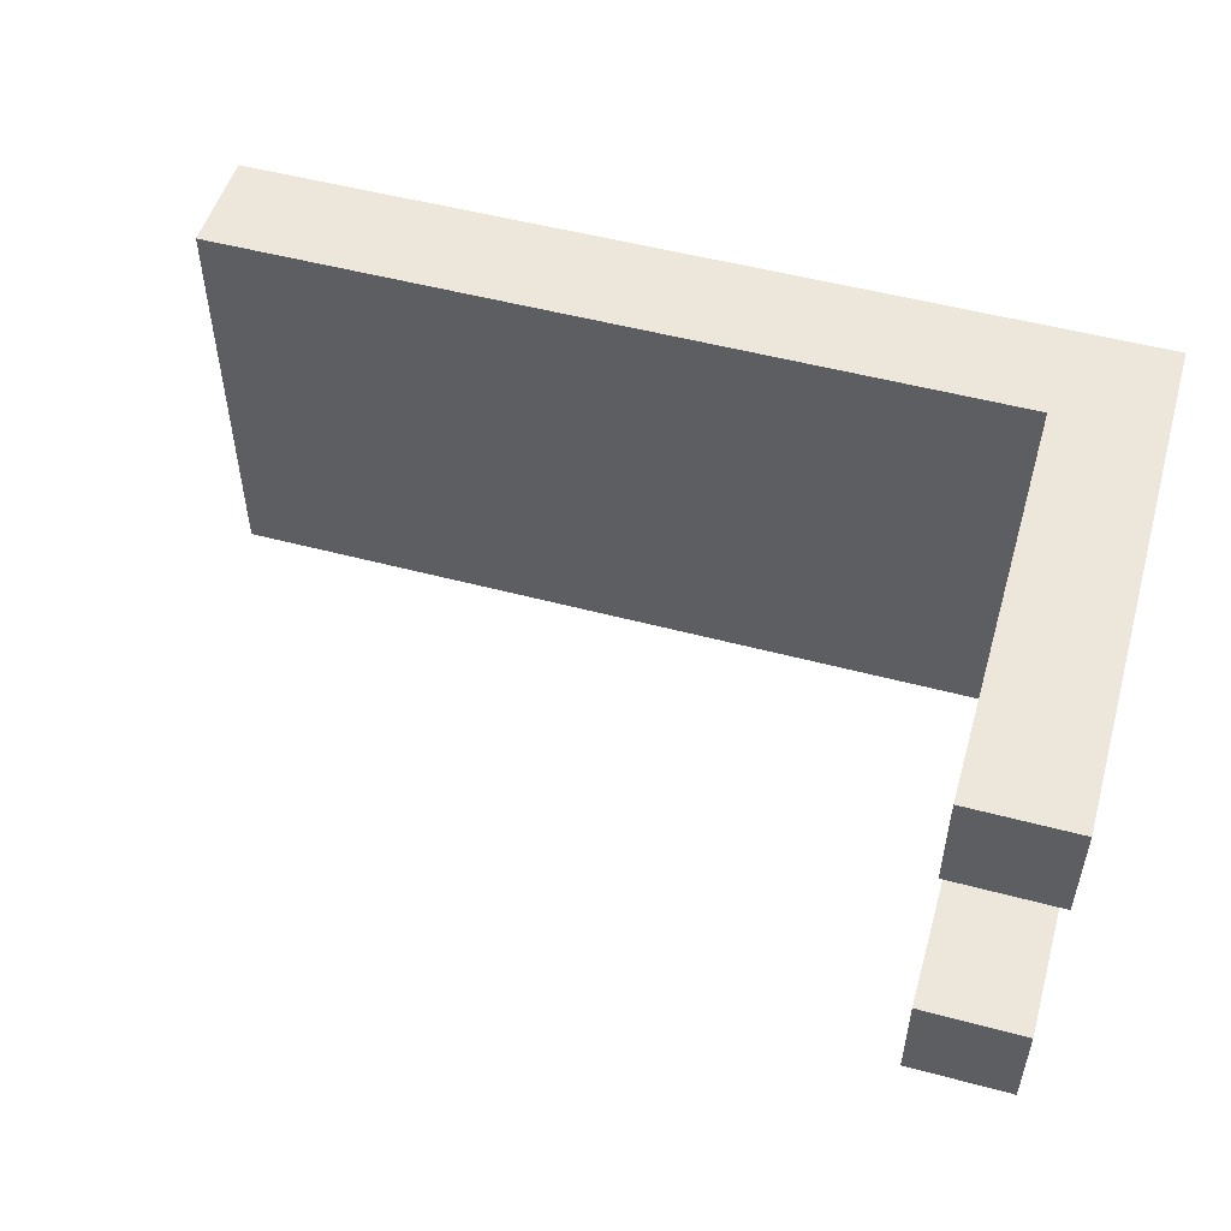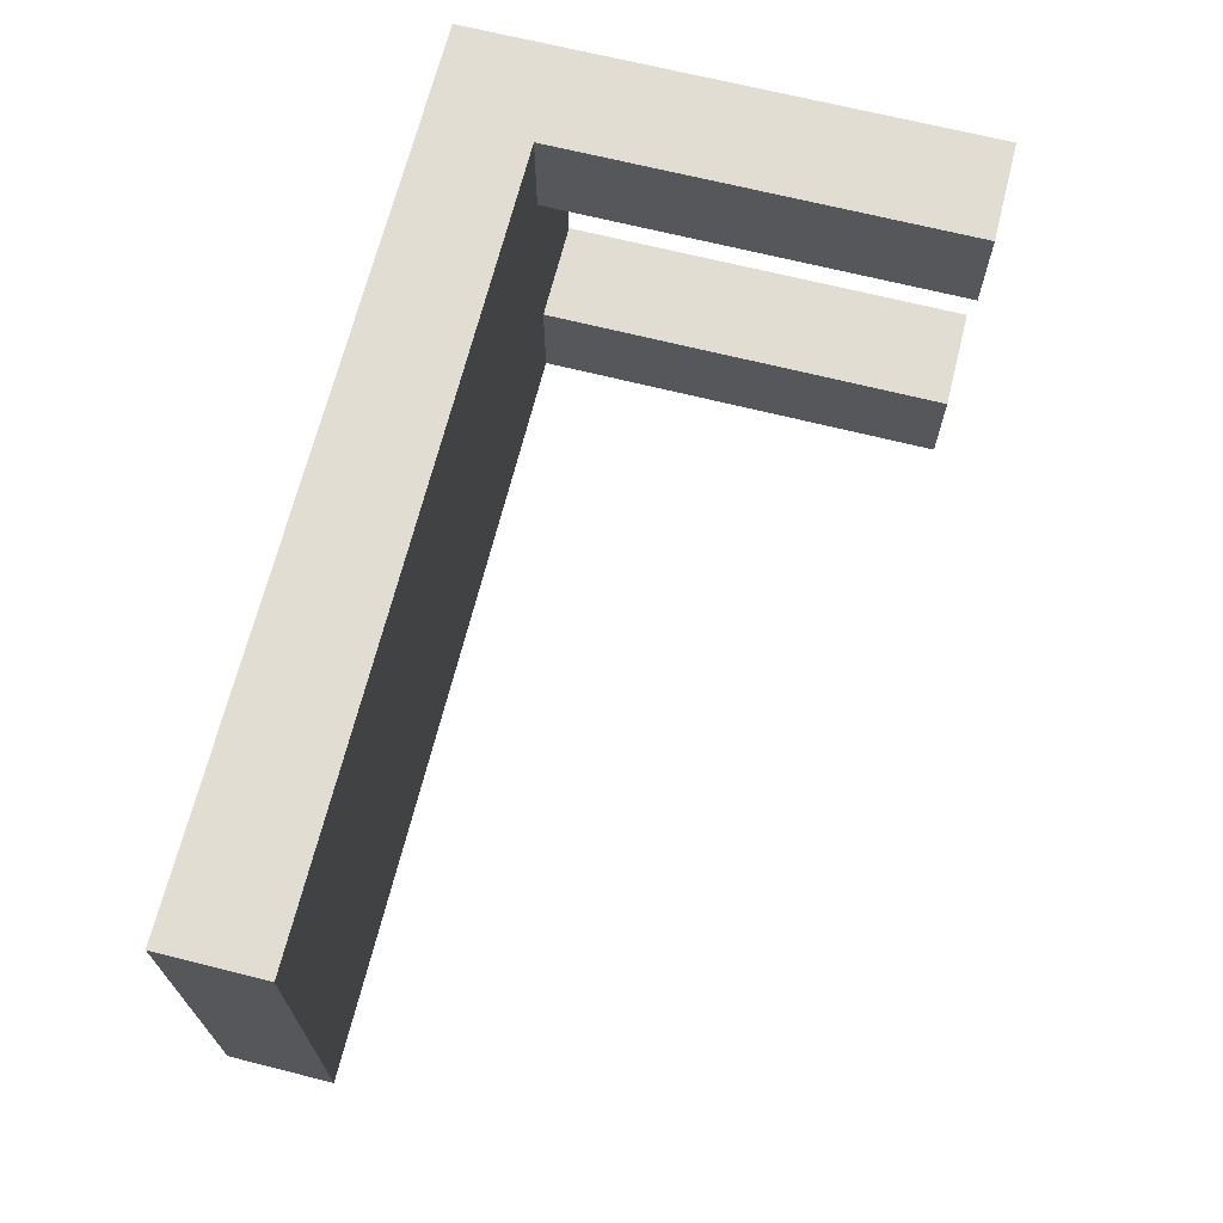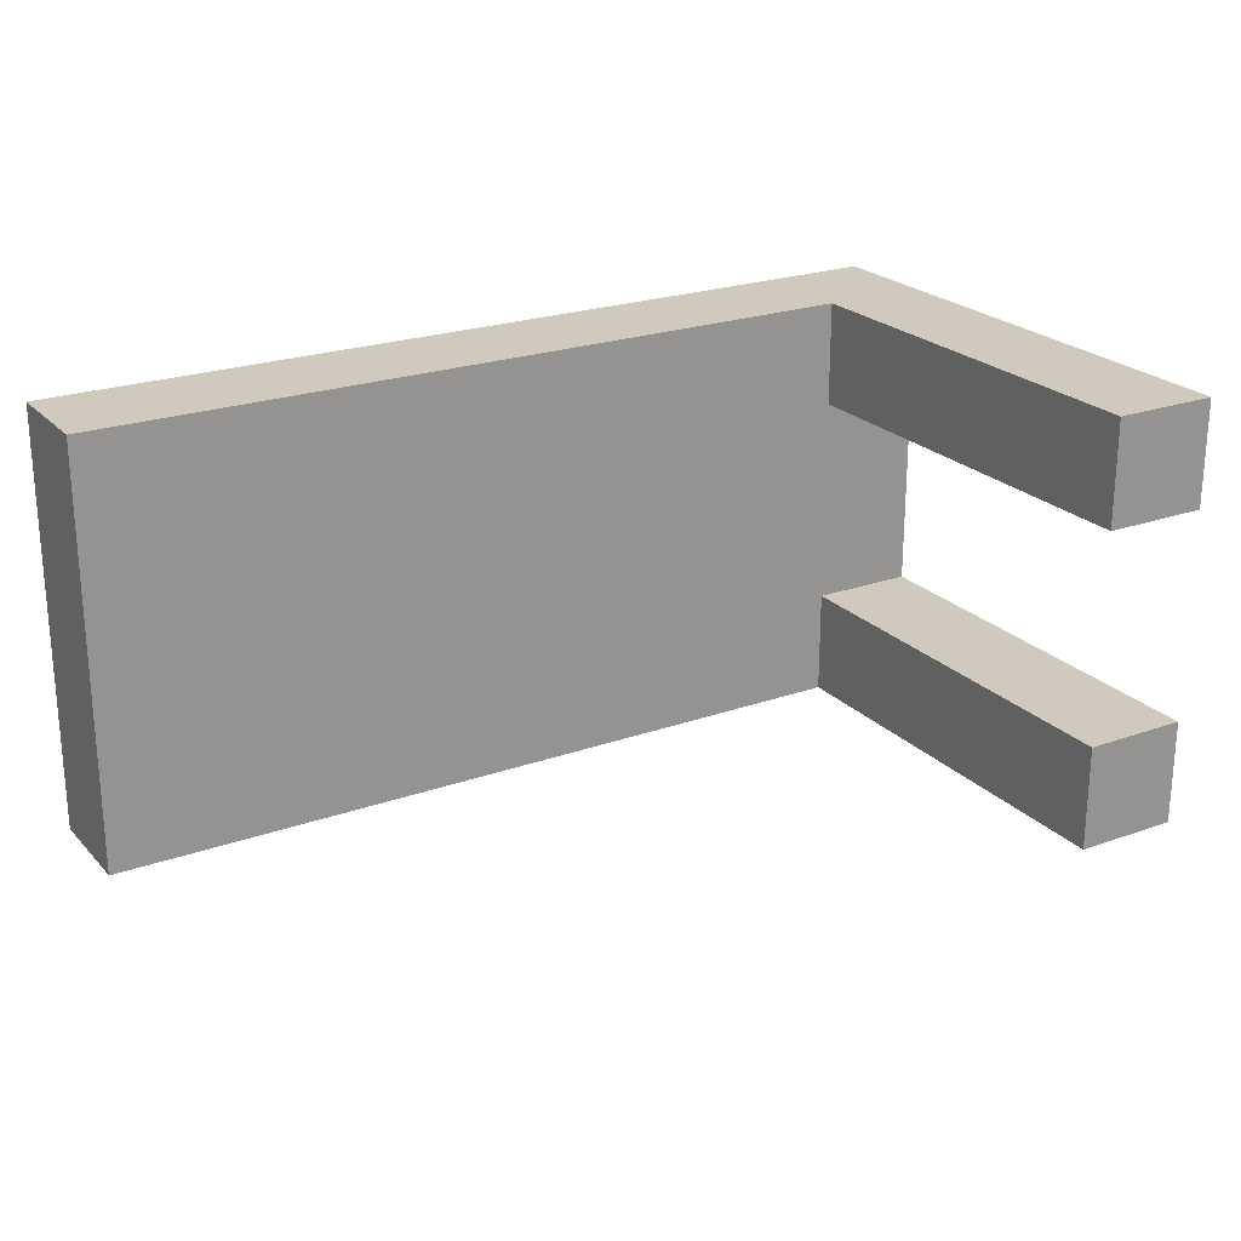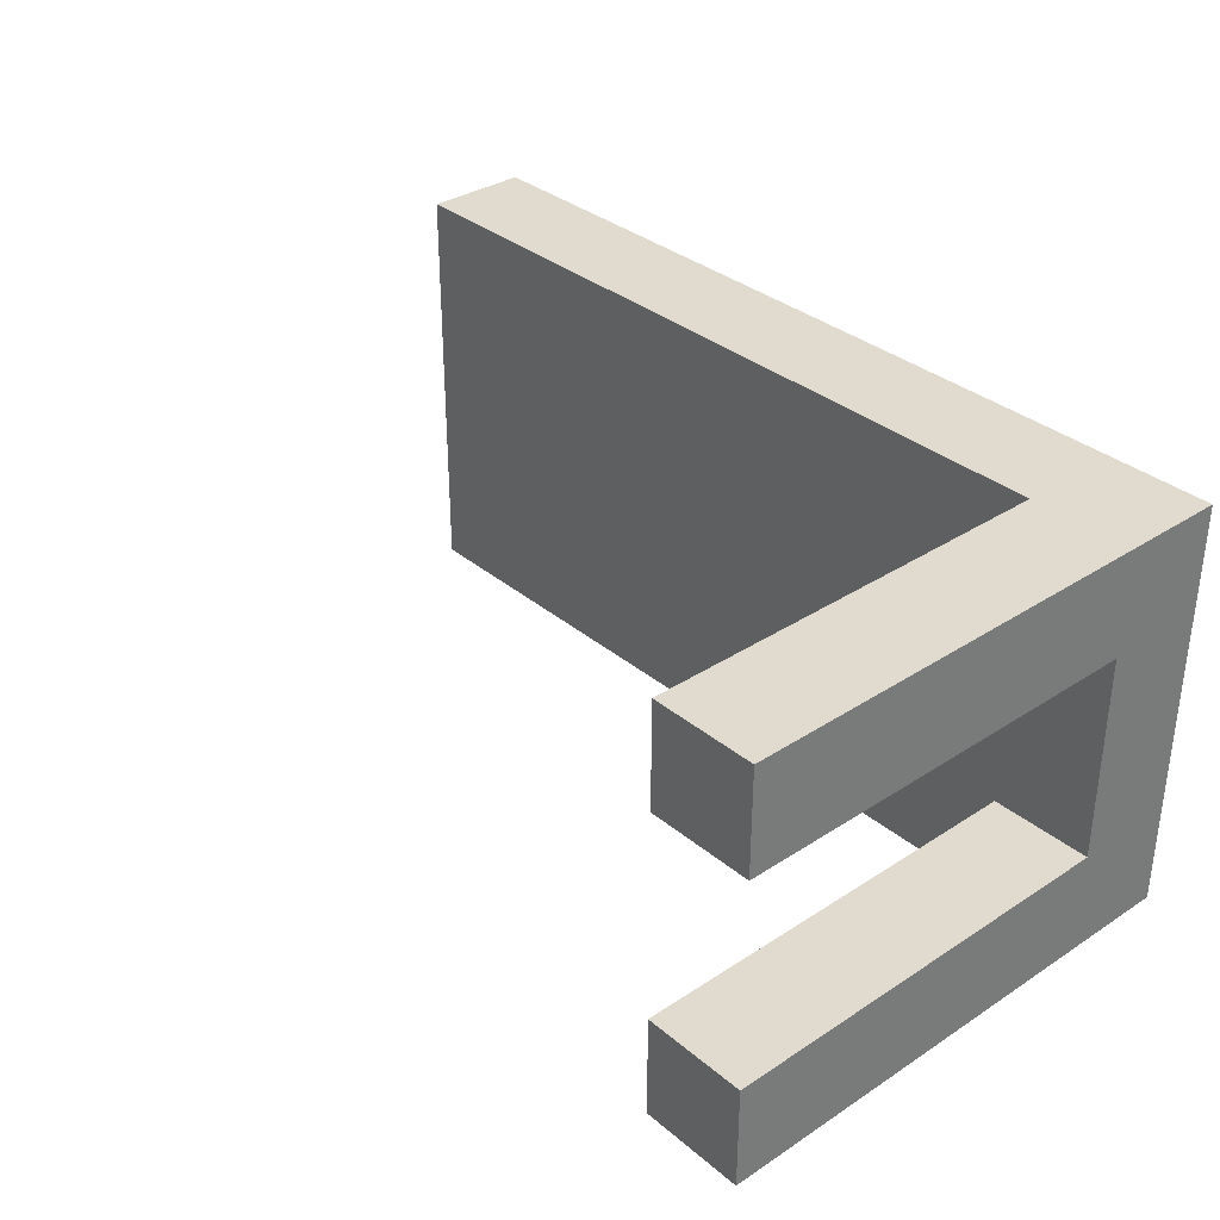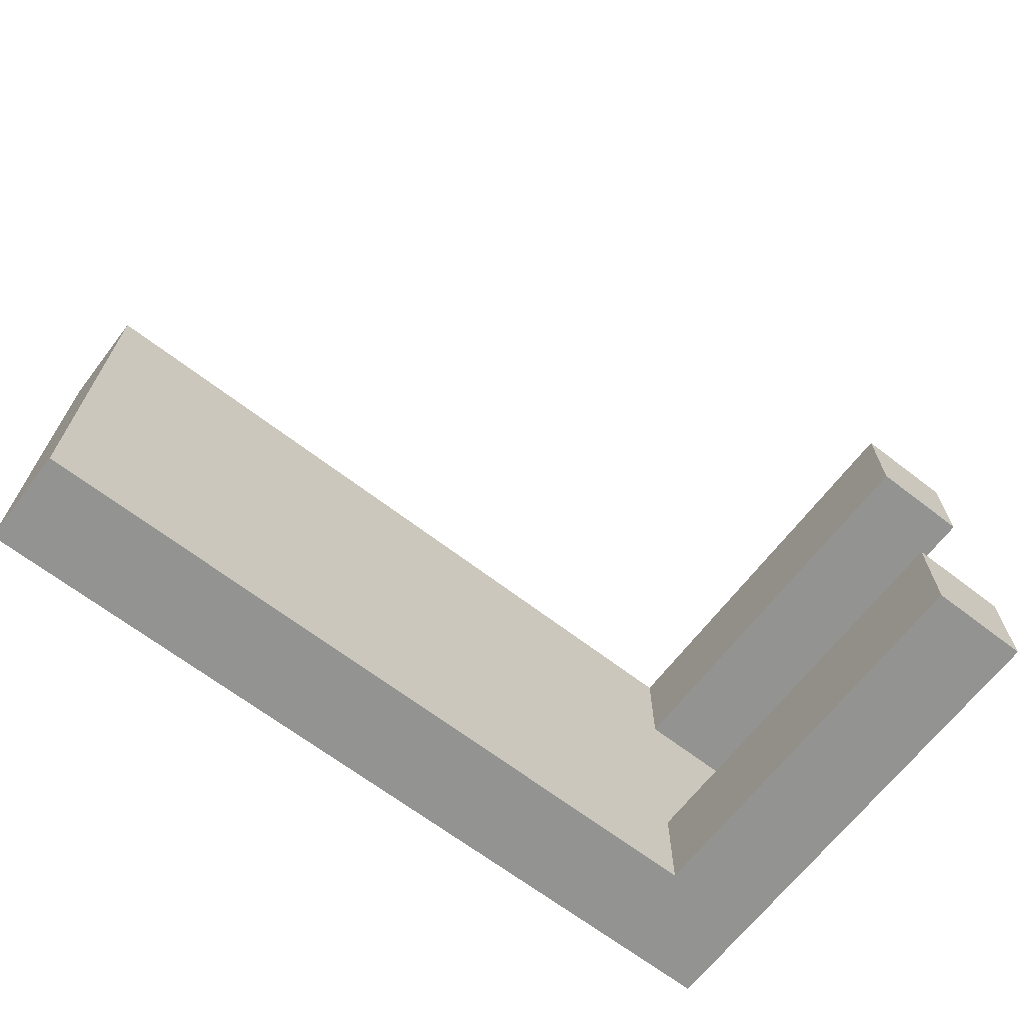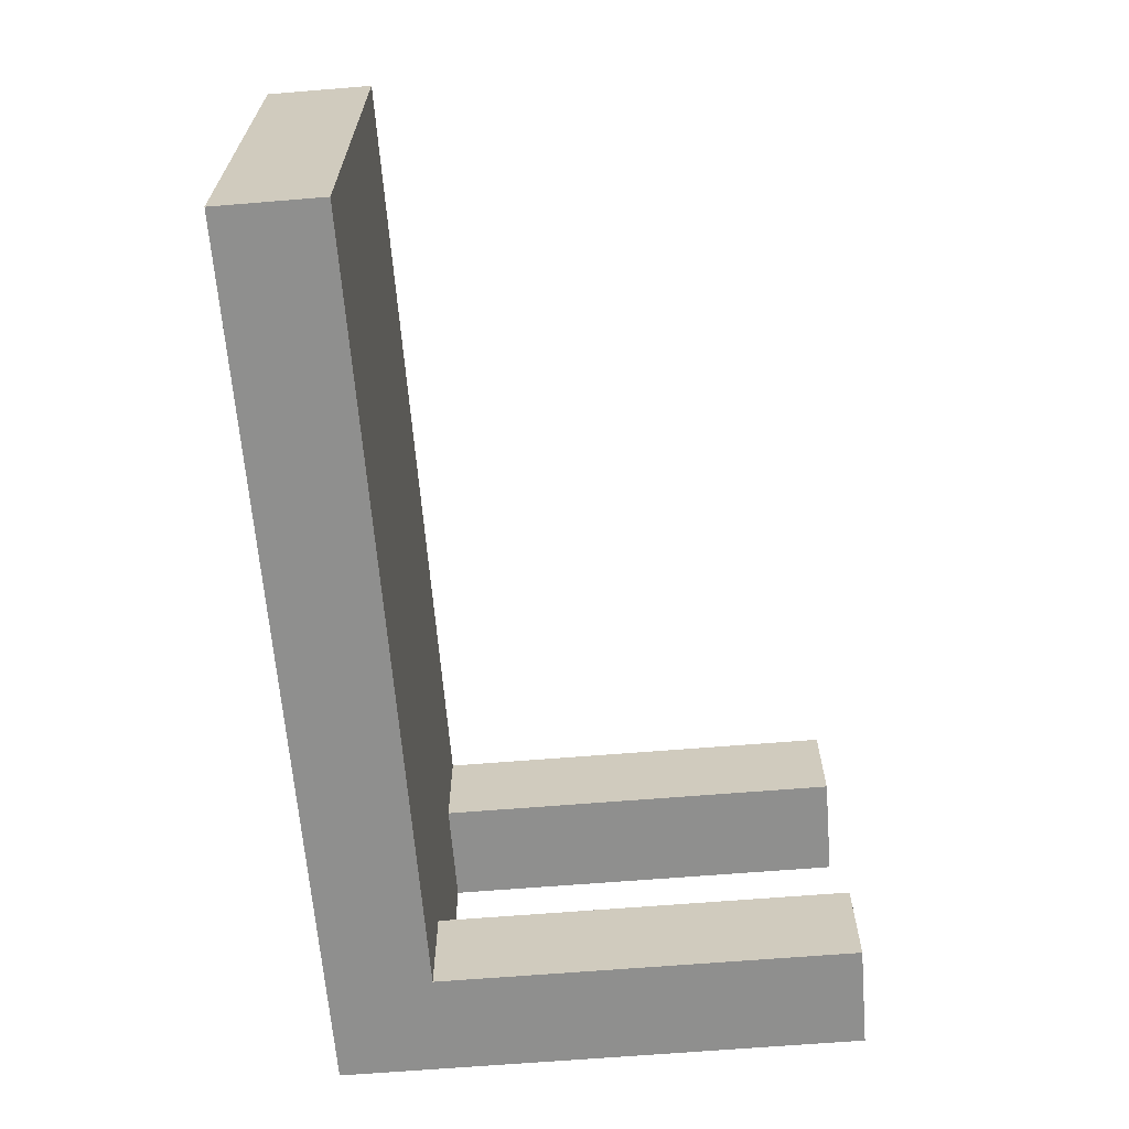
<metadata>
{"format":"obj","ext":"obj","renderer":"f3d","projection":"perspective","resolution":1024,"background":"white","views":[{"elev":51.8,"azim":16.1,"up":"+Z"},{"elev":68.1,"azim":-75.9,"up":"+Z"},{"elev":23.1,"azim":-31.2,"up":"+Z"},{"elev":33.7,"azim":48.4,"up":"+Z"},{"elev":-66.7,"azim":-37.6,"up":"+Z"},{"elev":-65.2,"azim":-85.3,"up":"+Z"}]}
</metadata>
<code>
g default
v 0.85 -0.00226 0.4
v 0.65 -0.00226 0.4
v 0.65 0.7977 0.4
v -0.85 0.7977 0.4
v 0.85 0.9977 0.4
v -0.85 0.9977 0.4
v 0.85 -0.00226 -0.2
v 0.65 -0.00226 -0.2
v 0.85 0.7977 -0.2
v 0.65 0.7977 -0.2
v 0.85 -0.00226 0.2
v 0.65 -0.00226 0.2
v 0.85 0.7977 0.2
v 0.65 0.7977 0.2
v 0.85 -0.00226 -0.4
v 0.65 -0.00226 -0.4
v 0.65 0.7977 -0.4
v -0.85 0.7977 -0.4
v 0.85 0.9977 -0.4
v -0.85 0.9977 -0.4
v 0.85 -0.00226 0.4
v 0.85 0.9977 0.4
v 0.85 -0.00226 0.2
v 0.85 0.7977 0.2
v 0.85 -0.00226 -0.2
v 0.85 0.7977 -0.2
v 0.85 -0.00226 -0.4
v 0.85 0.9977 -0.4
v 0.65 -0.00226 0.4
v 0.65 0.7977 0.4
v 0.65 -0.00226 0.2
v 0.65 0.7977 0.2
v 0.65 -0.00226 -0.2
v 0.65 0.7977 -0.2
v 0.65 -0.00226 -0.4
v 0.65 0.7977 -0.4
v -0.85 0.7977 0.4
v -0.85 0.9977 0.4
v -0.85 0.8977 0.2
v -0.85 0.9977 0.2
v -0.85 0.8977 -0.2
v -0.85 0.9977 -0.2
v -0.85 0.7977 -0.4
v -0.85 0.9977 -0.4
v 0.85 -0.00226 0.4
v 0.85 -0.00226 0.2
v 0.85 -0.00226 -0.2
v 0.85 -0.00226 -0.4
v 0.65 -0.00226 0.4
v 0.65 -0.00226 0.2
v 0.65 -0.00226 -0.2
v 0.65 -0.00226 -0.4
v 0.85 0.7977 0.2
v 0.85 0.7977 -0.2
v 0.65 0.7977 0.4
v 0.65 0.7977 0.2
v 0.65 0.7977 -0.2
v 0.65 0.7977 -0.4
v -0.85 0.7977 0.4
v -0.85 0.7977 -0.4
v 0.85 0.9977 0.4
v 0.85 0.9977 -0.4
v 0.65 0.9977 0.2
v 0.65 0.9977 -0.2
v -0.85 0.9977 0.4
v -0.85 0.9977 0.2
v -0.85 0.9977 -0.2
v -0.85 0.9977 -0.4
g banco2:Mesh
f 3 2 1
f 5 3 1
f 5 4 3
f 6 4 5
f 9 8 7
f 10 8 9
f 11 12 13
f 13 12 14
f 15 16 17
f 15 17 19
f 17 18 19
f 19 18 20
f 23 22 21
f 24 22 23
f 26 22 24
f 27 26 25
f 28 22 26
f 28 26 27
f 29 30 31
f 31 30 32
f 33 34 35
f 35 34 36
f 37 38 39
f 39 38 40
f 37 39 41
f 39 40 41
f 41 40 42
f 37 41 43
f 41 42 43
f 43 42 44
f 49 46 45
f 50 46 49
f 51 48 47
f 52 48 51
f 56 54 53
f 57 54 56
f 59 56 55
f 59 58 57
f 59 57 56
f 60 58 59
f 61 62 63
f 63 62 64
f 61 63 65
f 63 64 66
f 65 63 66
f 64 62 67
f 66 64 67
f 67 62 68

</code>
